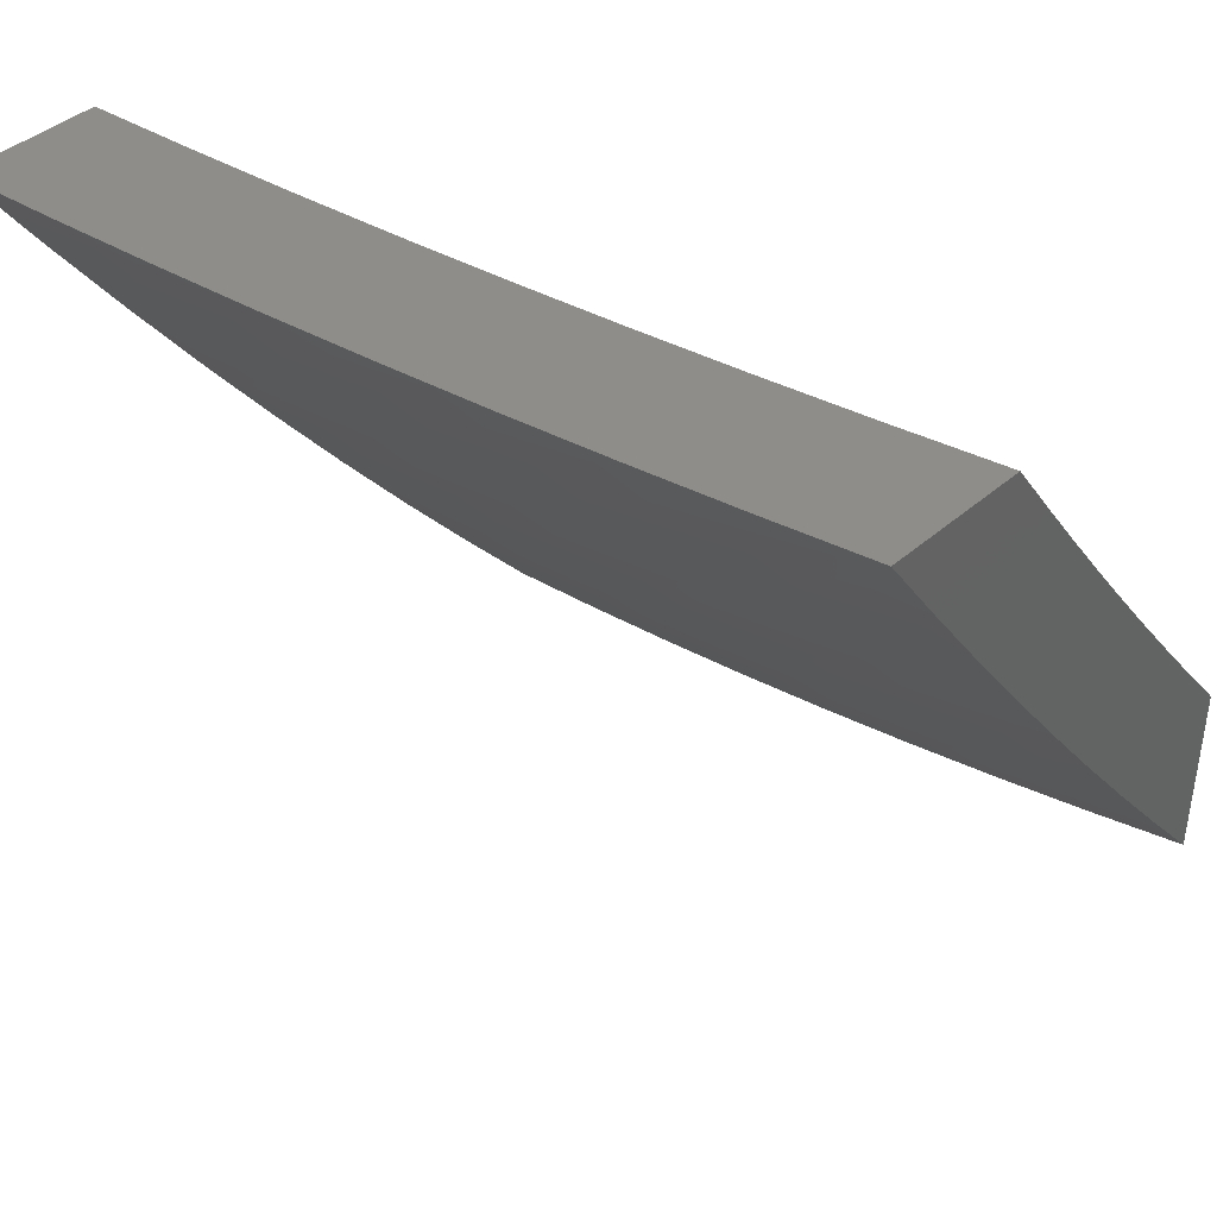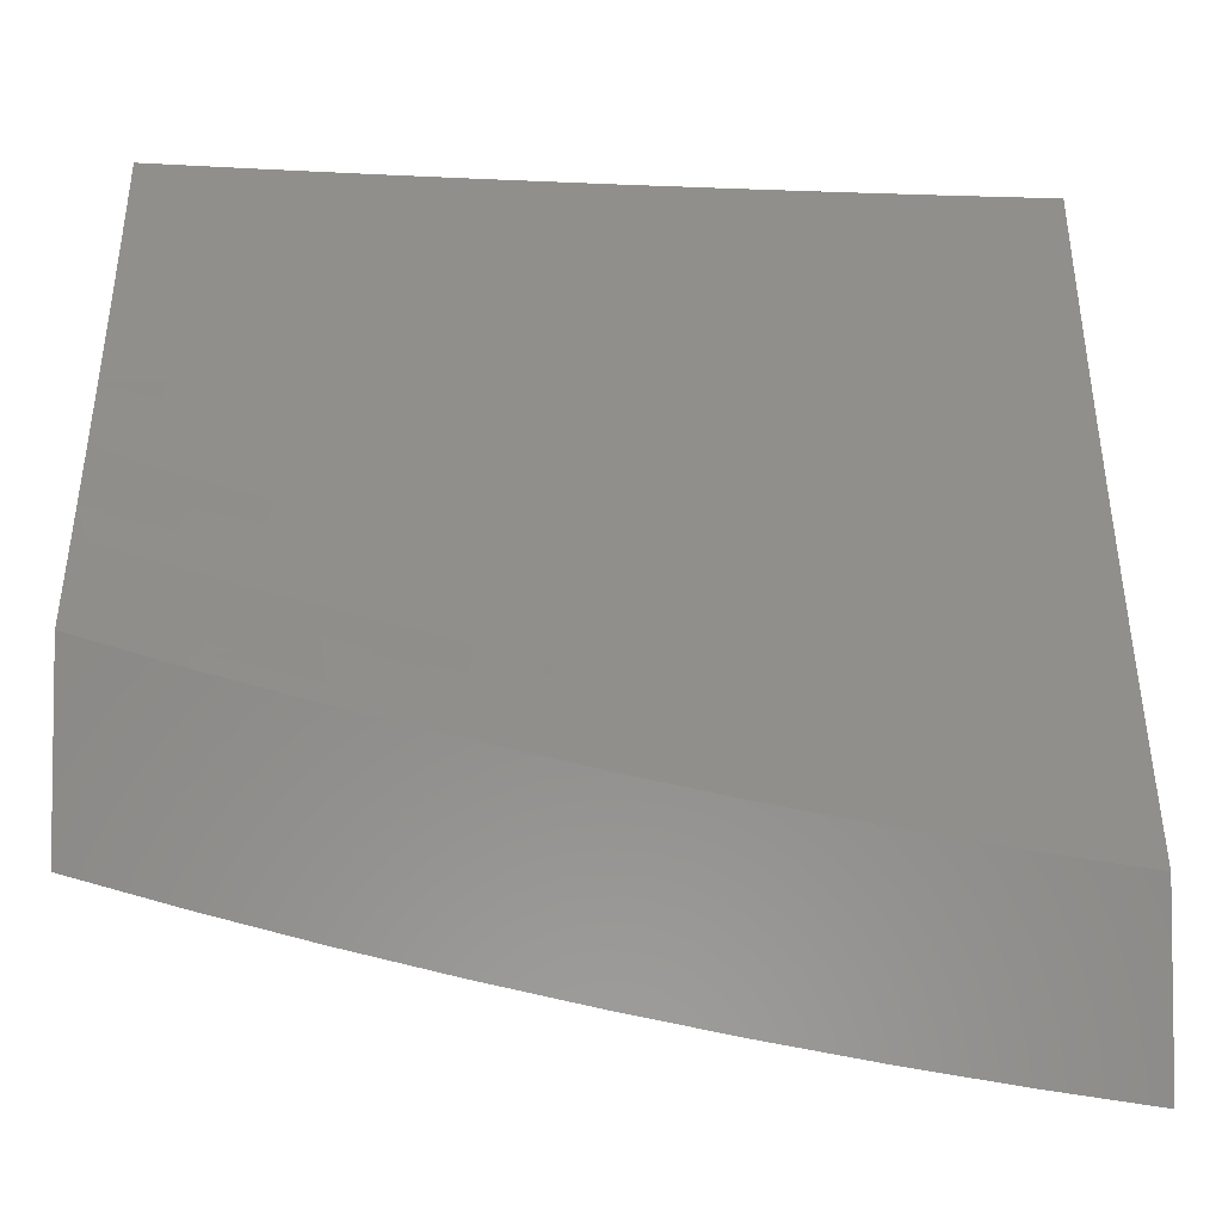
<metadata>
{"format":"stl","ext":"stl","renderer":"f3d","projection":"perspective","resolution":1024,"background":"white","views":[{"elev":41.3,"azim":43.6,"up":"+Y"},{"elev":-4.8,"azim":180.0,"up":"+Y"}]}
</metadata>
<code>
# stl→obj: 383 verts, 762 faces
v 1 -6.834 9.097
v 1 -6.948 9
v 1.067 -6.881 9.049
v 1.127 -6.929 9
v 1.143 -6.87 9.049
v 1.253 -6.909 9
v 1.218 -6.857 9.049
v 1.294 -6.844 9.049
v 1.283 -6.788 9.097
v 1.358 -6.774 9.097
v 1.347 -6.718 9.145
v 1.422 -6.703 9.145
v 1.41 -6.647 9.192
v 1.484 -6.632 9.192
v 1.471 -6.575 9.239
v 1.545 -6.559 9.239
v 1.531 -6.503 9.286
v 1.604 -6.486 9.286
v 1.59 -6.429 9.332
v 1.663 -6.412 9.332
v 1.648 -6.355 9.378
v 1.72 -6.337 9.378
v 1.704 -6.28 9.423
v 1.775 -6.261 9.423
v 1.759 -6.204 9.468
v 1.829 -6.185 9.468
v 1.813 -6.128 9.513
v 1.882 -6.108 9.513
v 1.865 -6.051 9.557
v 1.934 -6.03 9.557
v 1.876 -6 9.59
v 2 -6 9.563
v 1.952 -6.087 9.513
v 2 -6.095 9.496
v 1.97 -6.143 9.468
v 2 -6.189 9.428
v 1.988 -6.2 9.423
v 2 -6.283 9.359
v 1.935 -6.277 9.378
v 1.952 -6.333 9.332
v 1.88 -6.354 9.332
v 1.896 -6.41 9.286
v 1.823 -6.43 9.286
v 1.839 -6.486 9.239
v 1.765 -6.506 9.239
v 1.781 -6.561 9.192
v 1.706 -6.58 9.192
v 1.721 -6.636 9.145
v 1.646 -6.654 9.145
v 1.66 -6.71 9.097
v 1.584 -6.727 9.097
v 1.597 -6.782 9.049
v 1.521 -6.799 9.049
v 1.629 -6.833 9
v 1.504 -6.861 9
v 1.445 -6.815 9.049
v 1.378 -6.886 9
v 1.37 -6.83 9.049
v 1.673 -6.765 9.049
v 1.753 -6.804 9
v 1.749 -6.746 9.049
v 1.826 -6.727 9.049
v 1.811 -6.672 9.097
v 1.886 -6.652 9.097
v 1.87 -6.597 9.145
v 1.945 -6.576 9.145
v 1.929 -6.521 9.192
v 2 -6.558 9.147
v 2 -6.467 9.219
v 1.877 -6.772 9
v 1.902 -6.707 9.049
v 1.962 -6.631 9.097
v 2 -6.738 9
v 1.978 -6.686 9.049
v 2 -6.649 9.074
v 2 -6.375 9.289
v 1.986 -6.444 9.239
v 1.913 -6.466 9.239
v 1.855 -6.542 9.192
v 1.796 -6.617 9.145
v 1.735 -6.691 9.097
v 1.969 -6.389 9.286
v 1.779 -6.013 9.6
v 1.752 -6 9.615
v 1.71 -6.032 9.6
v 1.627 -6 9.638
v 1.642 -6.05 9.6
v 1.573 -6.068 9.6
v 1.588 -6.126 9.557
v 1.519 -6.142 9.557
v 1.534 -6.2 9.513
v 1.464 -6.216 9.513
v 1.478 -6.274 9.468
v 1.407 -6.289 9.468
v 1.42 -6.347 9.423
v 1.349 -6.362 9.423
v 1.362 -6.419 9.378
v 1.29 -6.433 9.378
v 1.302 -6.491 9.332
v 1.23 -6.504 9.332
v 1.24 -6.562 9.286
v 1.168 -6.574 9.286
v 1.178 -6.631 9.239
v 1.105 -6.643 9.239
v 1.114 -6.7 9.192
v 1.041 -6.712 9.192
v 1.05 -6.768 9.145
v 1 -6.718 9.192
v 1.558 -6.01 9.644
v 1.502 -6 9.66
v 1.491 -6.026 9.644
v 1.423 -6.042 9.644
v 1.437 -6.1 9.6
v 1.368 -6.115 9.6
v 1.381 -6.173 9.557
v 1.312 -6.188 9.557
v 1.325 -6.246 9.513
v 1.255 -6.26 9.513
v 1.267 -6.318 9.468
v 1.197 -6.331 9.468
v 1.208 -6.389 9.423
v 1.137 -6.401 9.423
v 1.147 -6.459 9.378
v 1.076 -6.471 9.378
v 1.086 -6.529 9.332
v 1.014 -6.54 9.332
v 1.023 -6.597 9.286
v 1 -6.602 9.285
v 1.032 -6.655 9.239
v 1.377 -6 9.679
v 1.355 -6.056 9.644
v 1.3 -6.129 9.6
v 1.244 -6.201 9.557
v 1.186 -6.273 9.513
v 1.127 -6.343 9.468
v 1.067 -6.413 9.423
v 1.005 -6.482 9.378
v 1 -6.484 9.377
v 1.275 -6.012 9.686
v 1.252 -6 9.698
v 1.208 -6.025 9.686
v 1.126 -6 9.714
v 1.141 -6.037 9.686
v 1.075 -6.049 9.686
v 1.085 -6.108 9.644
v 1.018 -6.119 9.644
v 1.028 -6.179 9.6
v 1 -6.123 9.643
v 1 -6.244 9.556
v 1 -6 9.729
v 1.008 -6.06 9.686
v 1 -6.365 9.467
v 1.047 -6.296 9.513
v 1.037 -6.238 9.557
v 1.096 -6.167 9.6
v 1.153 -6.096 9.644
v 1.057 -6.355 9.468
v 1.116 -6.285 9.513
v 1.106 -6.226 9.557
v 1.175 -6.214 9.557
v 1.164 -6.155 9.6
v 1.232 -6.143 9.6
v 1.22 -6.084 9.644
v 1.288 -6.071 9.644
v 1.058 -6.825 9.097
v 1.133 -6.813 9.097
v 1.208 -6.801 9.097
v 1.124 -6.757 9.145
v 1.198 -6.745 9.145
v 1.273 -6.732 9.145
v 1.095 -6.586 9.286
v 1.188 -6.688 9.192
v 1.251 -6.619 9.239
v 1.313 -6.548 9.286
v 1.374 -6.477 9.332
v 1.433 -6.404 9.378
v 1.491 -6.332 9.423
v 1.548 -6.258 9.468
v 1.603 -6.183 9.513
v 1.658 -6.108 9.557
v 1.158 -6.517 9.332
v 1.262 -6.675 9.192
v 1.336 -6.662 9.192
v 1.324 -6.605 9.239
v 1.386 -6.534 9.286
v 1.446 -6.462 9.332
v 1.505 -6.389 9.378
v 1.562 -6.315 9.423
v 1.618 -6.241 9.468
v 1.673 -6.166 9.513
v 1.727 -6.09 9.557
v 1.219 -6.447 9.378
v 1.279 -6.376 9.423
v 1.337 -6.304 9.468
v 1.394 -6.232 9.513
v 1.45 -6.158 9.557
v 1.505 -6.084 9.6
v 1.434 -6.759 9.097
v 1.509 -6.743 9.097
v 1.398 -6.59 9.239
v 1.496 -6.688 9.145
v 1.558 -6.615 9.192
v 1.618 -6.542 9.239
v 1.677 -6.468 9.286
v 1.735 -6.393 9.332
v 1.791 -6.318 9.378
v 1.846 -6.241 9.423
v 1.9 -6.164 9.468
v 1.571 -6.671 9.145
v 1.459 -6.519 9.286
v 1.518 -6.446 9.332
v 1.576 -6.372 9.378
v 1.633 -6.298 9.423
v 1.689 -6.223 9.468
v 1.743 -6.147 9.513
v 1.796 -6.071 9.557
v 1.632 -6.598 9.192
v 1.692 -6.524 9.239
v 1.75 -6.45 9.286
v 1.807 -6.374 9.332
v 1.863 -6.298 9.378
v 1.917 -6.221 9.423
v 2 -6.458 9.051
v 2 -6.522 9
v 1.915 -6.454 9.074
v 1.877 -6.557 9
v 1.843 -6.474 9.074
v 1.772 -6.493 9.074
v 1.748 -6.406 9.147
v 1.678 -6.424 9.147
v 1.655 -6.337 9.219
v 1.585 -6.354 9.219
v 1.563 -6.265 9.29
v 1.494 -6.281 9.29
v 1.473 -6.192 9.36
v 1.405 -6.207 9.36
v 1.395 -6.162 9.395
v 1.328 -6.176 9.395
v 1.318 -6.131 9.429
v 1.285 -6.138 9.429
v 1.276 -6.093 9.463
v 1.243 -6.099 9.463
v 1.233 -6.054 9.497
v 1.168 -6.066 9.497
v 1.159 -6.02 9.53
v 1.094 -6.032 9.53
v 1.126 -6 9.549
v 1 -6 9.564
v 1.029 -6.043 9.53
v 1 -6.095 9.497
v 1.037 -6.089 9.497
v 1.045 -6.134 9.463
v 1.111 -6.123 9.463
v 1.119 -6.169 9.429
v 1.185 -6.157 9.429
v 1.194 -6.202 9.395
v 1.261 -6.19 9.395
v 1.27 -6.235 9.36
v 1.304 -6.228 9.36
v 1.323 -6.318 9.29
v 1.357 -6.311 9.29
v 1.376 -6.4 9.219
v 1.446 -6.385 9.219
v 1.466 -6.473 9.147
v 1.536 -6.458 9.147
v 1.557 -6.545 9.074
v 1.629 -6.528 9.074
v 1.629 -6.62 9
v 1.7 -6.511 9.074
v 1.753 -6.589 9
v 1.504 -6.648 9
v 1.485 -6.561 9.074
v 1.395 -6.488 9.147
v 1.341 -6.407 9.219
v 1.288 -6.325 9.29
v 1.203 -6.248 9.36
v 1.127 -6.214 9.395
v 1.053 -6.18 9.429
v 1 -6.189 9.429
v 1.414 -6.576 9.074
v 1.379 -6.674 9
v 1.378 -6.583 9.074
v 1.343 -6.59 9.074
v 1.325 -6.502 9.147
v 1.254 -6.516 9.147
v 1.237 -6.427 9.219
v 1.168 -6.439 9.219
v 1.152 -6.35 9.29
v 1.083 -6.361 9.29
v 1.068 -6.271 9.36
v 1.001 -6.282 9.36
v 1.06 -6.226 9.395
v 1.271 -6.604 9.074
v 1.253 -6.698 9
v 1.2 -6.617 9.074
v 1.127 -6.719 9
v 1.129 -6.628 9.074
v 1.058 -6.64 9.074
v 1.044 -6.551 9.147
v 1 -6.558 9.147
v 1 -6.467 9.219
v 1 -6.738 9
v 1 -6.649 9.074
v 1.03 -6.462 9.219
v 1 -6.375 9.29
v 1.015 -6.372 9.29
v 1 -6.282 9.36
v 1.252 -6 9.532
v 1.224 -6.008 9.53
v 1.266 -6.047 9.497
v 1.309 -6.086 9.463
v 1.385 -6.117 9.429
v 1.462 -6.147 9.395
v 1.541 -6.176 9.36
v 1.632 -6.248 9.29
v 1.724 -6.319 9.219
v 1.819 -6.387 9.147
v 1.256 -6.001 9.53
v 1.377 -6 9.514
v 1.299 -6.04 9.497
v 1.365 -6.027 9.497
v 1.375 -6.072 9.463
v 1.441 -6.057 9.463
v 1.452 -6.102 9.429
v 1.518 -6.087 9.429
v 1.53 -6.132 9.395
v 1.597 -6.115 9.395
v 1.609 -6.16 9.36
v 1.676 -6.142 9.36
v 1.7 -6.231 9.29
v 1.769 -6.213 9.29
v 1.794 -6.3 9.219
v 1.864 -6.281 9.219
v 1.89 -6.368 9.147
v 1.96 -6.347 9.147
v 1.987 -6.433 9.074
v 2 -6.394 9.102
v 1.43 -6.012 9.497
v 1.502 -6 9.494
v 1.507 -6.042 9.463
v 1.573 -6.026 9.463
v 1.585 -6.07 9.429
v 1.652 -6.053 9.429
v 1.664 -6.098 9.395
v 1.731 -6.08 9.395
v 1.744 -6.124 9.36
v 1.812 -6.106 9.36
v 1.838 -6.194 9.29
v 1.907 -6.174 9.29
v 1.933 -6.261 9.219
v 2 -6.199 9.251
v 2 -6.264 9.202
v 1.627 -6 9.472
v 1.64 -6.009 9.463
v 1.719 -6.036 9.429
v 1.799 -6.061 9.395
v 1.88 -6.086 9.36
v 1.975 -6.153 9.29
v 2 -6.133 9.3
v 1.947 -6.066 9.36
v 2 -6.067 9.348
v 2 -6 9.395
v 1.933 -6.022 9.395
v 1.876 -6 9.423
v 1.866 -6.042 9.395
v 1.786 -6.017 9.429
v 1.752 -6 9.448
v 2 -6.329 9.152
v 1.607 -6.441 9.147
v 1.515 -6.37 9.219
v 1.426 -6.296 9.29
v 1.338 -6.221 9.36
v 1.295 -6.183 9.395
v 1.252 -6.144 9.429
v 1.177 -6.112 9.463
v 1.102 -6.078 9.497
v 1.36 -6.495 9.147
v 1.307 -6.414 9.219
v 1.22 -6.338 9.29
v 1.135 -6.26 9.36
v 1.184 -6.528 9.147
v 1.099 -6.451 9.219
v 1.114 -6.54 9.147
f 1 2 3
f 3 2 4
f 3 4 5
f 5 4 6
f 5 6 7
f 7 6 8
f 7 8 9
f 9 8 10
f 9 10 11
f 11 10 12
f 11 12 13
f 13 12 14
f 13 14 15
f 15 14 16
f 15 16 17
f 17 16 18
f 17 18 19
f 19 18 20
f 19 20 21
f 21 20 22
f 21 22 23
f 23 22 24
f 23 24 25
f 25 24 26
f 25 26 27
f 27 26 28
f 27 28 29
f 29 28 30
f 29 30 31
f 31 30 32
f 32 30 33
f 32 33 34
f 34 33 35
f 34 35 36
f 36 35 37
f 36 37 38
f 38 37 39
f 38 39 40
f 40 39 41
f 40 41 42
f 42 41 43
f 42 43 44
f 44 43 45
f 44 45 46
f 46 45 47
f 46 47 48
f 48 47 49
f 48 49 50
f 50 49 51
f 50 51 52
f 52 51 53
f 52 53 54
f 54 53 55
f 55 53 56
f 55 56 57
f 57 56 58
f 57 58 8
f 8 58 10
f 6 57 8
f 52 54 59
f 59 54 60
f 59 60 61
f 61 60 62
f 61 62 63
f 63 62 64
f 63 64 65
f 65 64 66
f 65 66 67
f 67 66 68
f 67 68 69
f 60 70 62
f 62 70 71
f 62 71 64
f 64 71 72
f 64 72 66
f 66 72 68
f 70 73 71
f 71 73 74
f 71 74 72
f 72 74 75
f 72 75 68
f 73 75 74
f 76 77 69
f 69 77 78
f 69 78 67
f 67 78 79
f 67 79 65
f 65 79 80
f 65 80 63
f 63 80 81
f 63 81 61
f 61 81 59
f 38 40 76
f 76 40 82
f 76 82 77
f 77 82 78
f 29 31 83
f 83 31 84
f 83 84 85
f 85 84 86
f 85 86 87
f 87 86 88
f 87 88 89
f 89 88 90
f 89 90 91
f 91 90 92
f 91 92 93
f 93 92 94
f 93 94 95
f 95 94 96
f 95 96 97
f 97 96 98
f 97 98 99
f 99 98 100
f 99 100 101
f 101 100 102
f 101 102 103
f 103 102 104
f 103 104 105
f 105 104 106
f 105 106 107
f 107 106 108
f 107 108 1
f 88 86 109
f 109 86 110
f 109 110 111
f 111 110 112
f 111 112 113
f 113 112 114
f 113 114 115
f 115 114 116
f 115 116 117
f 117 116 118
f 117 118 119
f 119 118 120
f 119 120 121
f 121 120 122
f 121 122 123
f 123 122 124
f 123 124 125
f 125 124 126
f 125 126 127
f 127 126 128
f 127 128 129
f 129 128 108
f 129 108 106
f 110 130 112
f 112 130 131
f 112 131 114
f 114 131 132
f 114 132 116
f 116 132 133
f 116 133 118
f 118 133 134
f 118 134 120
f 120 134 135
f 120 135 122
f 122 135 136
f 122 136 124
f 124 136 137
f 124 137 126
f 126 137 138
f 126 138 128
f 131 130 139
f 139 130 140
f 139 140 141
f 141 140 142
f 141 142 143
f 143 142 144
f 143 144 145
f 145 144 146
f 145 146 147
f 147 146 148
f 147 148 149
f 142 150 144
f 144 150 151
f 144 151 146
f 146 151 148
f 150 148 151
f 152 153 149
f 149 153 154
f 149 154 147
f 147 154 155
f 147 155 145
f 145 155 156
f 145 156 143
f 143 156 141
f 138 136 152
f 152 136 157
f 152 157 153
f 153 157 158
f 153 158 159
f 159 158 160
f 159 160 161
f 161 160 162
f 161 162 163
f 163 162 164
f 163 164 139
f 139 164 131
f 107 1 165
f 165 1 3
f 165 3 166
f 166 3 5
f 166 5 167
f 167 5 7
f 167 7 9
f 107 165 168
f 168 165 166
f 168 166 169
f 169 166 167
f 169 167 170
f 170 167 9
f 170 9 11
f 106 104 129
f 129 104 171
f 129 171 127
f 127 171 125
f 136 138 137
f 107 168 105
f 105 168 172
f 105 172 103
f 103 172 173
f 103 173 101
f 101 173 174
f 101 174 99
f 99 174 175
f 99 175 97
f 97 175 176
f 97 176 95
f 95 176 177
f 95 177 93
f 93 177 178
f 93 178 91
f 91 178 179
f 91 179 89
f 89 179 180
f 89 180 87
f 87 180 85
f 172 168 169
f 104 102 171
f 171 102 181
f 171 181 125
f 125 181 123
f 158 157 135
f 135 157 136
f 155 154 159
f 159 154 153
f 172 169 182
f 182 169 170
f 182 170 183
f 183 170 11
f 183 11 13
f 172 182 173
f 173 182 184
f 173 184 174
f 174 184 185
f 174 185 175
f 175 185 186
f 175 186 176
f 176 186 187
f 176 187 177
f 177 187 188
f 177 188 178
f 178 188 189
f 178 189 179
f 179 189 190
f 179 190 180
f 180 190 191
f 180 191 85
f 85 191 83
f 184 182 183
f 181 102 100
f 123 181 192
f 192 181 100
f 192 100 98
f 123 192 121
f 121 192 193
f 121 193 119
f 119 193 194
f 119 194 117
f 117 194 195
f 117 195 115
f 115 195 196
f 115 196 113
f 113 196 197
f 113 197 111
f 111 197 109
f 193 192 98
f 158 135 134
f 158 134 160
f 160 134 133
f 160 133 162
f 162 133 132
f 162 132 164
f 164 132 131
f 155 159 161
f 155 161 156
f 156 161 163
f 156 163 141
f 141 163 139
f 10 58 198
f 198 58 56
f 198 56 199
f 199 56 53
f 199 53 51
f 184 183 200
f 200 183 13
f 200 13 15
f 194 193 96
f 96 193 98
f 199 201 198
f 198 201 12
f 198 12 10
f 12 201 14
f 14 201 202
f 14 202 16
f 16 202 203
f 16 203 18
f 18 203 204
f 18 204 20
f 20 204 205
f 20 205 22
f 22 205 206
f 22 206 24
f 24 206 207
f 24 207 26
f 26 207 208
f 26 208 28
f 28 208 33
f 28 33 30
f 201 199 209
f 209 199 51
f 209 51 49
f 15 210 200
f 200 210 185
f 200 185 184
f 185 210 186
f 186 210 211
f 186 211 187
f 187 211 212
f 187 212 188
f 188 212 213
f 188 213 189
f 189 213 214
f 189 214 190
f 190 214 215
f 190 215 191
f 191 215 216
f 191 216 83
f 83 216 29
f 211 210 17
f 17 210 15
f 194 96 94
f 194 94 195
f 195 94 92
f 195 92 196
f 196 92 90
f 196 90 197
f 197 90 88
f 197 88 109
f 52 59 50
f 50 59 81
f 50 81 48
f 48 81 80
f 48 80 46
f 46 80 79
f 46 79 44
f 44 79 78
f 44 78 42
f 42 78 82
f 42 82 40
f 49 217 209
f 209 217 202
f 209 202 201
f 202 217 203
f 203 217 218
f 203 218 204
f 204 218 219
f 204 219 205
f 205 219 220
f 205 220 206
f 206 220 221
f 206 221 207
f 207 221 222
f 207 222 208
f 208 222 35
f 208 35 33
f 218 217 47
f 47 217 49
f 211 17 19
f 211 19 212
f 212 19 21
f 212 21 213
f 213 21 23
f 213 23 214
f 214 23 25
f 214 25 215
f 215 25 27
f 215 27 216
f 216 27 29
f 219 218 45
f 45 218 47
f 219 45 43
f 219 43 220
f 220 43 41
f 220 41 221
f 221 41 39
f 221 39 222
f 222 39 37
f 222 37 35
f 223 224 225
f 225 224 226
f 225 226 227
f 227 226 228
f 227 228 229
f 229 228 230
f 229 230 231
f 231 230 232
f 231 232 233
f 233 232 234
f 233 234 235
f 235 234 236
f 235 236 237
f 237 236 238
f 237 238 239
f 239 238 240
f 239 240 241
f 241 240 242
f 241 242 243
f 243 242 244
f 243 244 245
f 245 244 246
f 245 246 247
f 247 246 248
f 248 246 249
f 248 249 250
f 250 249 251
f 250 251 252
f 252 251 253
f 252 253 254
f 254 253 255
f 254 255 256
f 256 255 257
f 256 257 258
f 258 257 259
f 258 259 260
f 260 259 261
f 260 261 262
f 262 261 263
f 262 263 264
f 264 263 265
f 264 265 266
f 266 265 267
f 266 267 268
f 268 267 269
f 268 269 270
f 270 269 228
f 270 228 226
f 268 271 266
f 266 271 272
f 266 272 264
f 264 272 273
f 264 273 262
f 262 273 274
f 262 274 260
f 260 274 275
f 260 275 258
f 258 275 276
f 258 276 256
f 256 276 277
f 256 277 254
f 254 277 278
f 254 278 252
f 252 278 279
f 252 279 250
f 272 271 280
f 280 271 281
f 280 281 282
f 282 281 283
f 282 283 284
f 284 283 285
f 284 285 286
f 286 285 287
f 286 287 288
f 288 287 289
f 288 289 290
f 290 289 291
f 290 291 292
f 292 291 279
f 292 279 278
f 283 281 293
f 293 281 294
f 293 294 295
f 295 294 296
f 295 296 297
f 297 296 298
f 297 298 299
f 299 298 300
f 299 300 301
f 296 302 298
f 298 302 303
f 298 303 300
f 299 301 304
f 304 301 305
f 304 305 306
f 306 305 307
f 306 307 291
f 291 307 279
f 247 308 245
f 245 308 309
f 245 309 243
f 243 309 310
f 243 310 241
f 241 310 311
f 241 311 239
f 239 311 312
f 239 312 237
f 237 312 313
f 237 313 235
f 235 313 314
f 235 314 233
f 233 314 315
f 233 315 231
f 231 315 316
f 231 316 229
f 229 316 317
f 229 317 227
f 227 317 225
f 309 308 318
f 318 308 319
f 318 319 320
f 320 319 321
f 320 321 322
f 322 321 323
f 322 323 324
f 324 323 325
f 324 325 326
f 326 325 327
f 326 327 328
f 328 327 329
f 328 329 330
f 330 329 331
f 330 331 332
f 332 331 333
f 332 333 334
f 334 333 335
f 334 335 336
f 336 335 337
f 336 337 223
f 321 319 338
f 338 319 339
f 338 339 340
f 340 339 341
f 340 341 342
f 342 341 343
f 342 343 344
f 344 343 345
f 344 345 346
f 346 345 347
f 346 347 348
f 348 347 349
f 348 349 350
f 350 349 351
f 350 351 352
f 339 353 341
f 341 353 354
f 341 354 343
f 343 354 355
f 343 355 345
f 345 355 356
f 345 356 347
f 347 356 357
f 347 357 349
f 349 357 358
f 349 358 351
f 351 358 359
f 359 358 360
f 359 360 361
f 361 360 362
f 362 360 363
f 362 363 364
f 364 363 365
f 364 365 366
f 366 365 356
f 366 356 355
f 353 367 354
f 354 367 355
f 355 367 366
f 366 367 364
f 352 368 350
f 350 368 335
f 350 335 333
f 368 337 335
f 336 223 225
f 336 225 334
f 334 225 317
f 334 317 332
f 332 317 316
f 332 316 330
f 330 316 315
f 330 315 328
f 328 315 314
f 328 314 326
f 326 314 313
f 326 313 324
f 324 313 312
f 324 312 322
f 322 312 311
f 322 311 320
f 320 311 310
f 320 310 318
f 318 310 309
f 350 333 348
f 348 333 331
f 348 331 346
f 346 331 329
f 346 329 344
f 344 329 327
f 344 327 342
f 342 327 325
f 342 325 340
f 340 325 323
f 340 323 338
f 338 323 321
f 357 356 365
f 363 360 365
f 365 360 357
f 360 358 357
f 228 269 230
f 230 269 369
f 230 369 232
f 232 369 370
f 232 370 234
f 234 370 371
f 234 371 236
f 236 371 372
f 236 372 238
f 238 372 373
f 238 373 240
f 240 373 374
f 240 374 242
f 242 374 375
f 242 375 244
f 244 375 376
f 244 376 246
f 246 376 249
f 267 265 369
f 369 265 370
f 371 370 263
f 263 370 265
f 269 267 369
f 272 280 273
f 273 280 377
f 273 377 274
f 274 377 378
f 274 378 275
f 275 378 379
f 275 379 276
f 276 379 380
f 276 380 277
f 277 380 292
f 277 292 278
f 371 263 261
f 371 261 372
f 372 261 259
f 372 259 373
f 373 259 257
f 373 257 374
f 374 257 255
f 374 255 375
f 375 255 253
f 375 253 376
f 376 253 251
f 376 251 249
f 282 284 377
f 377 284 378
f 379 378 286
f 286 378 284
f 280 282 377
f 295 381 293
f 293 381 285
f 293 285 283
f 285 381 287
f 287 381 382
f 287 382 289
f 289 382 306
f 289 306 291
f 381 295 383
f 383 295 297
f 383 297 299
f 379 286 288
f 379 288 380
f 380 288 290
f 380 290 292
f 299 304 383
f 383 304 382
f 383 382 381
f 304 306 382
f 32 34 362
f 362 34 36
f 362 36 361
f 361 36 359
f 359 36 38
f 359 38 351
f 351 38 76
f 351 76 352
f 352 76 368
f 368 76 69
f 368 69 337
f 337 69 68
f 337 68 223
f 223 68 75
f 223 75 224
f 224 75 73
f 70 270 73
f 73 270 226
f 73 226 224
f 270 70 268
f 268 70 60
f 268 60 271
f 271 60 54
f 271 54 281
f 281 54 55
f 281 55 294
f 294 55 57
f 294 57 296
f 296 57 6
f 296 6 302
f 302 6 4
f 302 4 2
f 2 1 302
f 302 1 303
f 303 1 108
f 303 108 300
f 300 108 128
f 300 128 301
f 301 128 138
f 301 138 305
f 305 138 307
f 307 138 152
f 307 152 279
f 279 152 149
f 279 149 250
f 250 149 148
f 250 148 248
f 248 148 150
f 150 142 248
f 248 142 140
f 248 140 247
f 247 140 130
f 247 130 308
f 308 130 110
f 308 110 319
f 319 110 86
f 319 86 339
f 339 86 84
f 339 84 353
f 353 84 31
f 353 31 367
f 367 31 32
f 367 32 364
f 364 32 362

</code>
